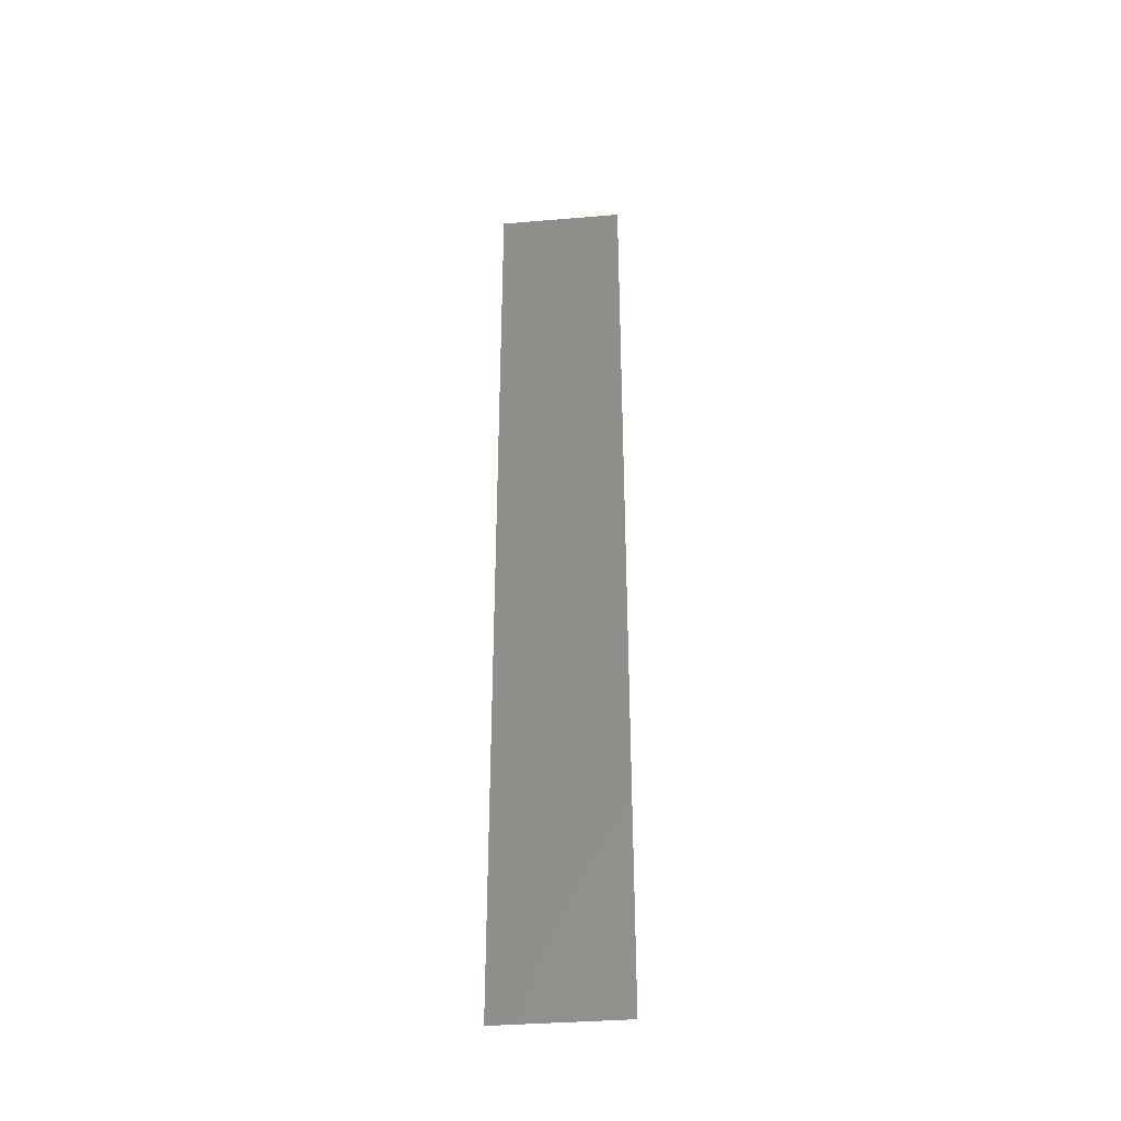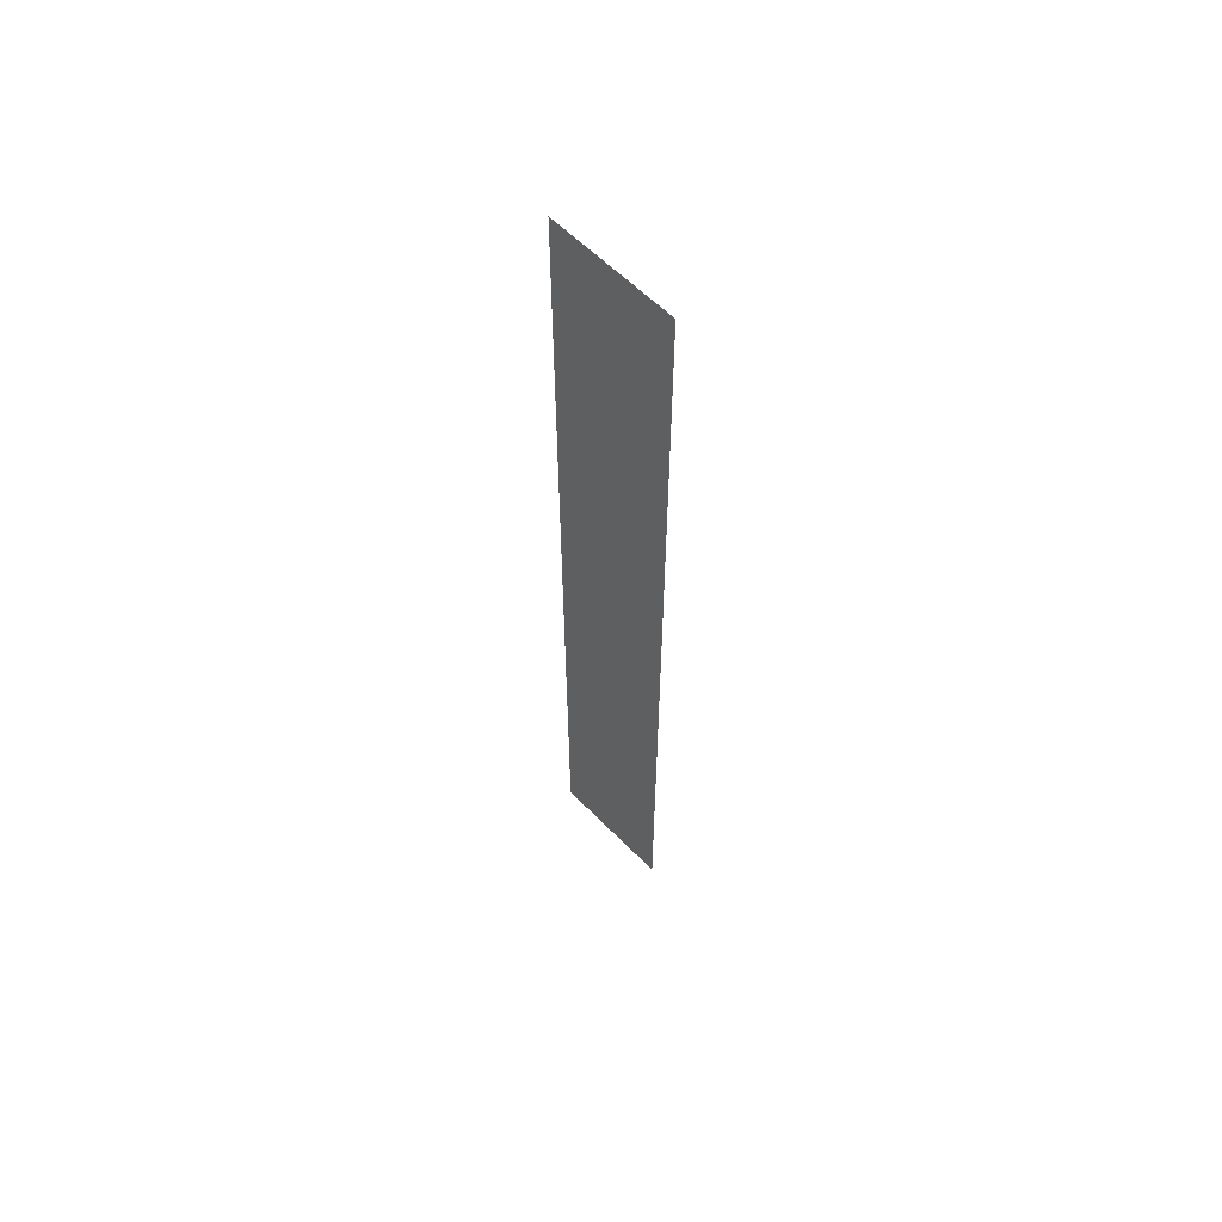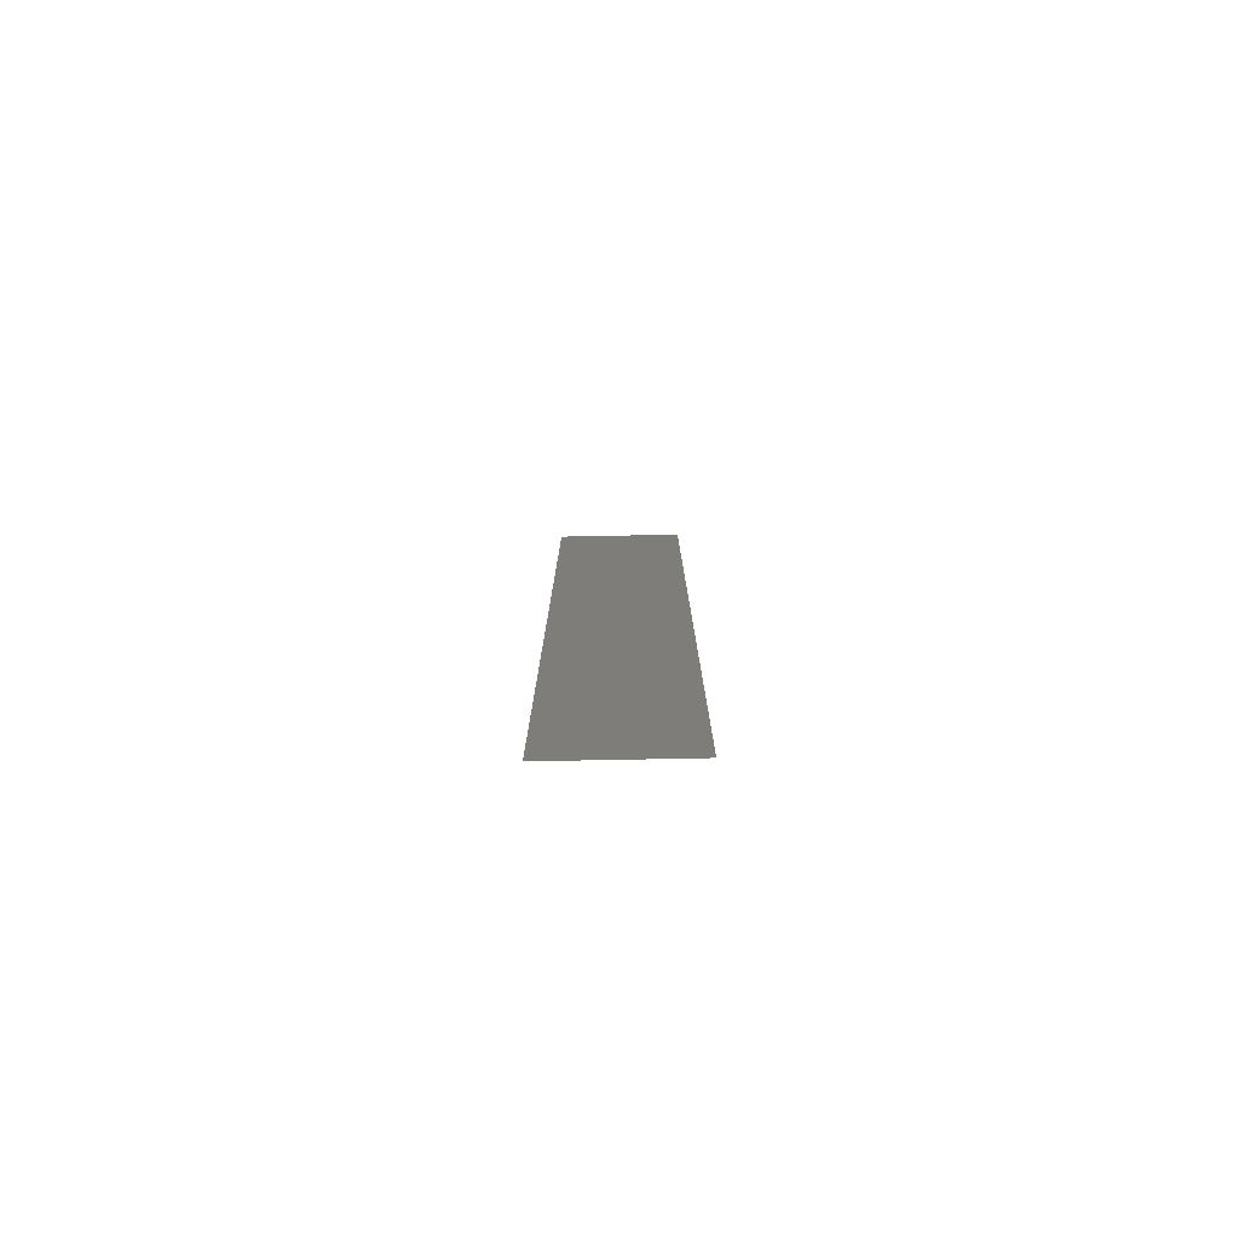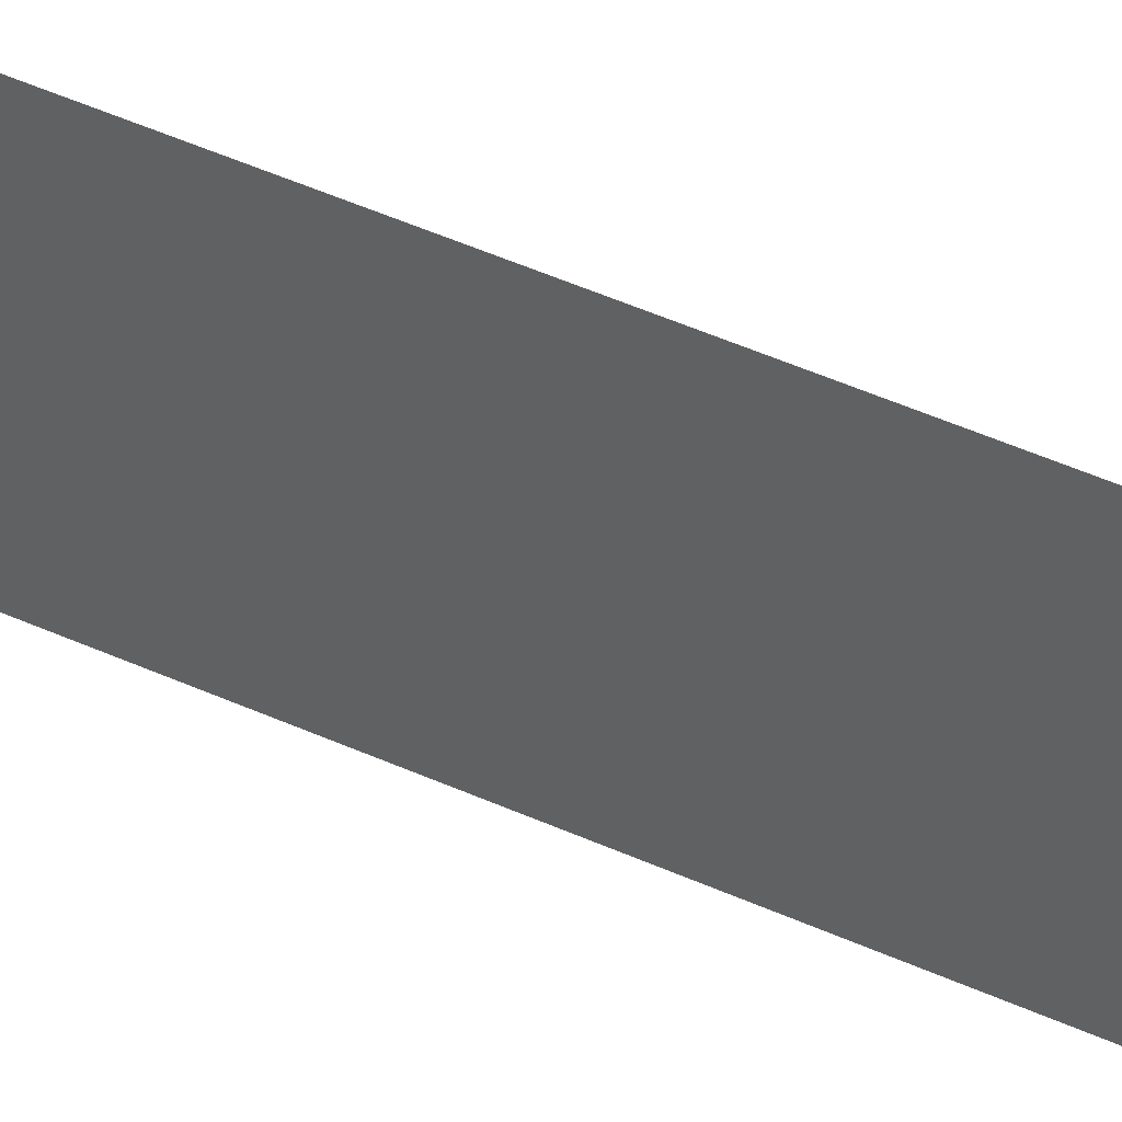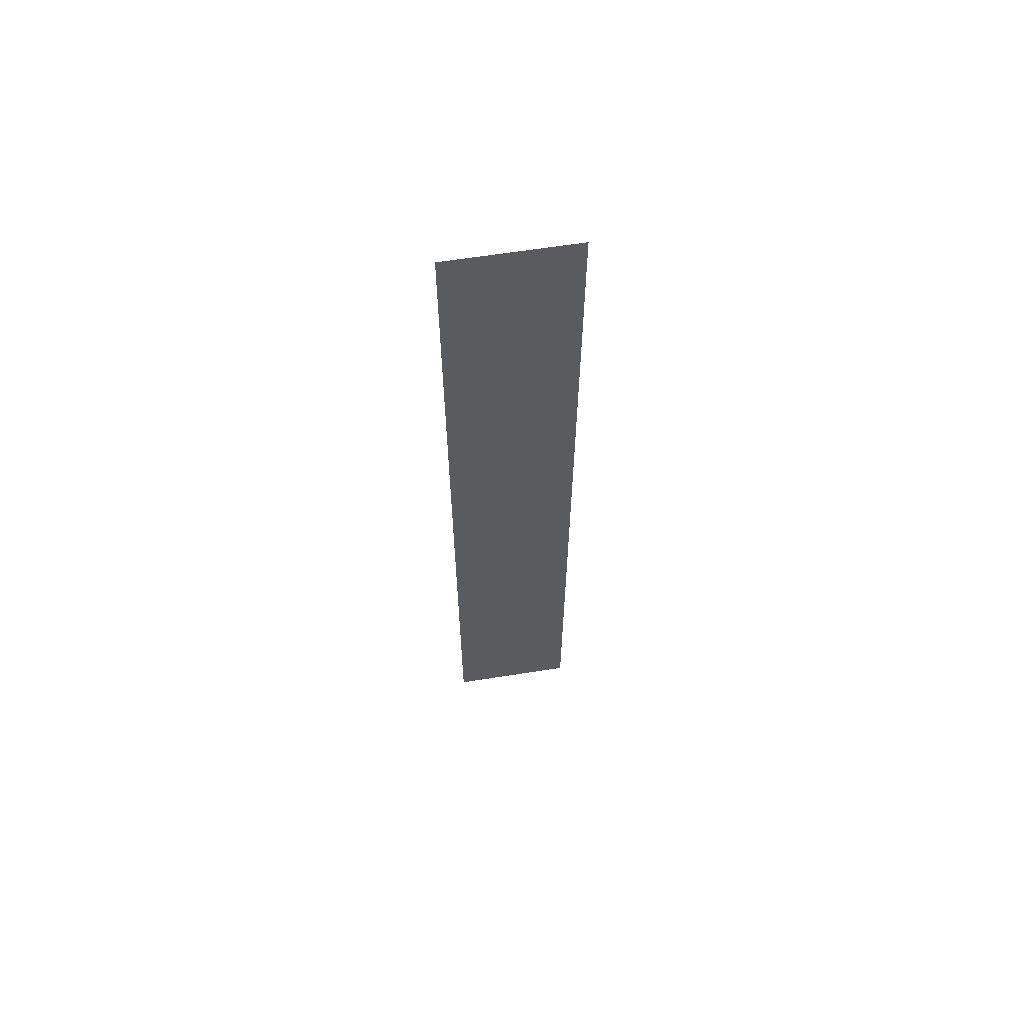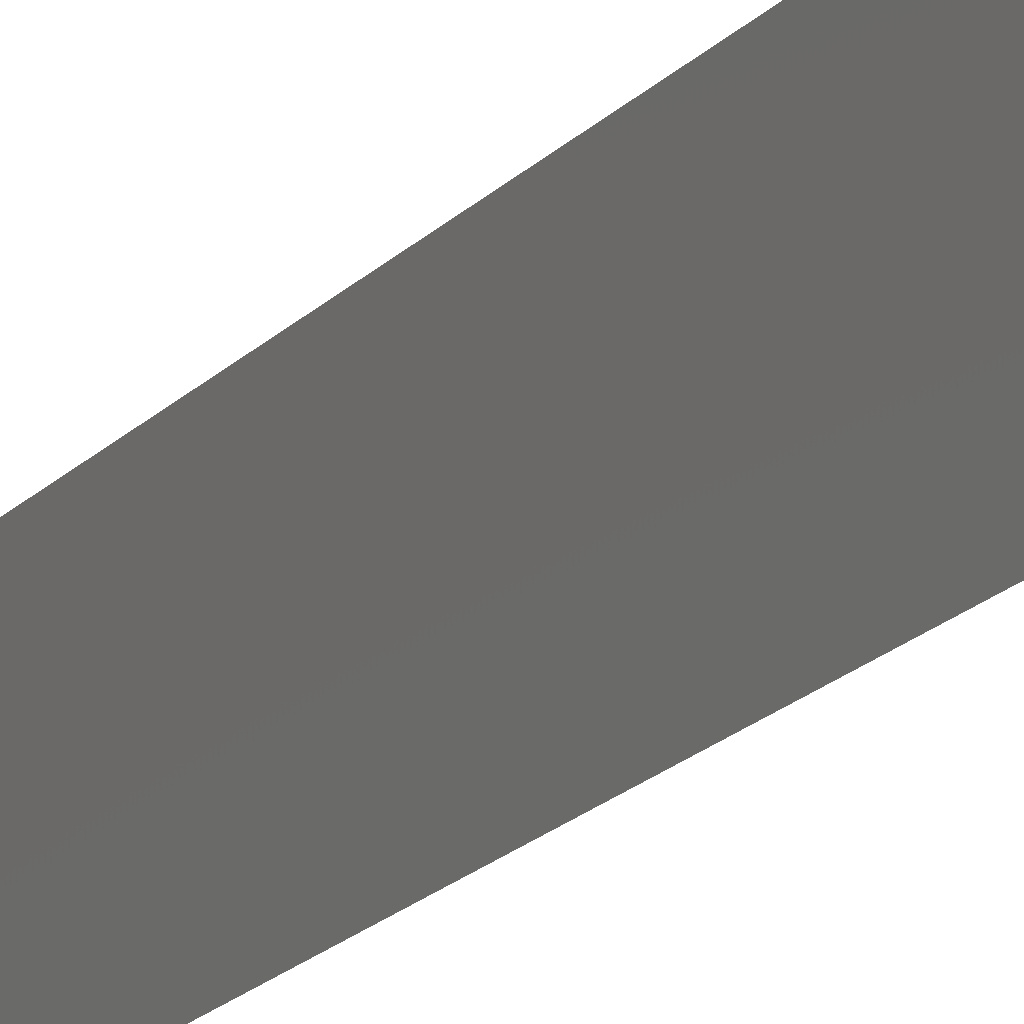
<metadata>
{"format":"stl","ext":"stl","renderer":"f3d","projection":"perspective","resolution":1024,"background":"white","views":[{"elev":-35.9,"azim":96.3,"up":"+Y"},{"elev":59.5,"azim":136.1,"up":"+Y"},{"elev":-78.7,"azim":-88.9,"up":"+Y"},{"elev":44.5,"azim":-61.7,"up":"+Z"},{"elev":63.1,"azim":80.9,"up":"+Y"},{"elev":-16.9,"azim":-26.0,"up":"+Z"}]}
</metadata>
<code>
# stl→obj: 4 verts, 2 faces
v 3 -0.395 0.2
v 3 -0.395 0.093
v 3 0.395 0.093
v 3 0.395 0.2
f 1 2 3
f 1 3 4

</code>
